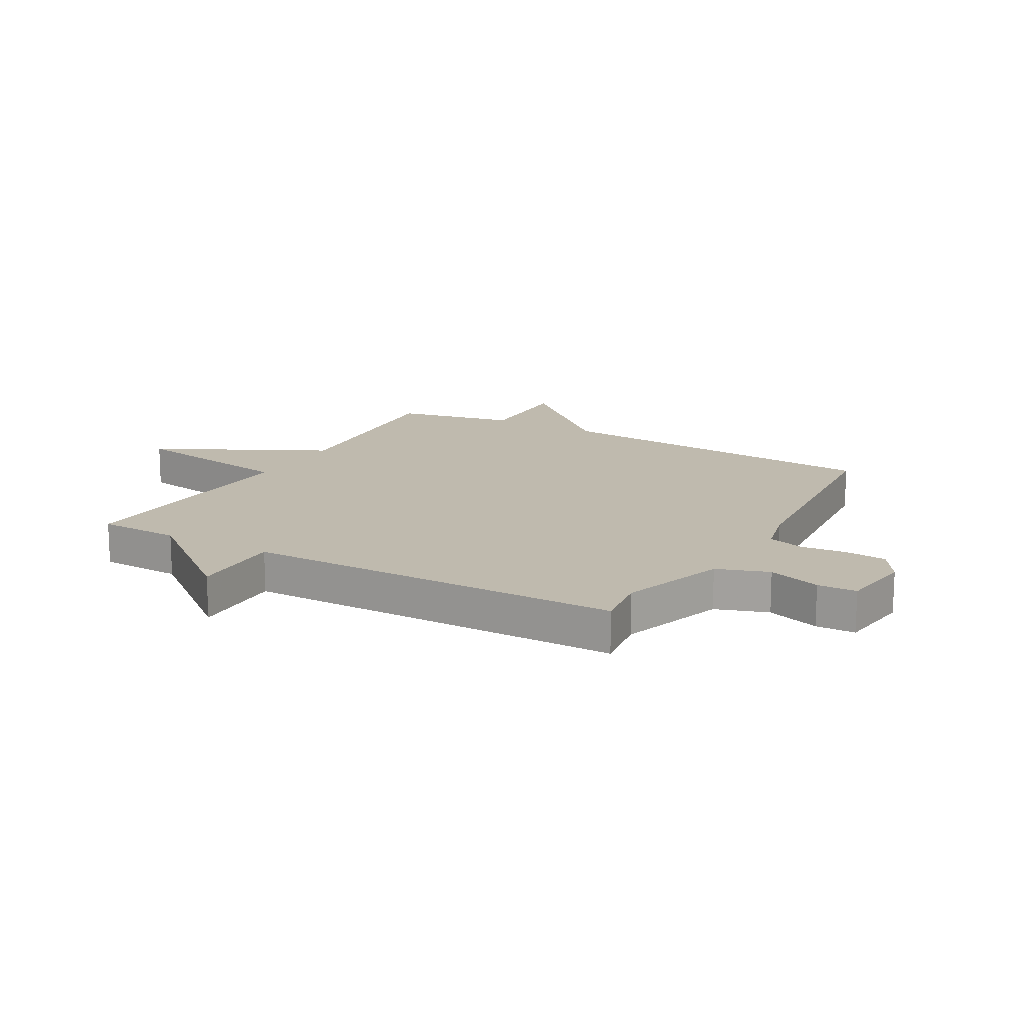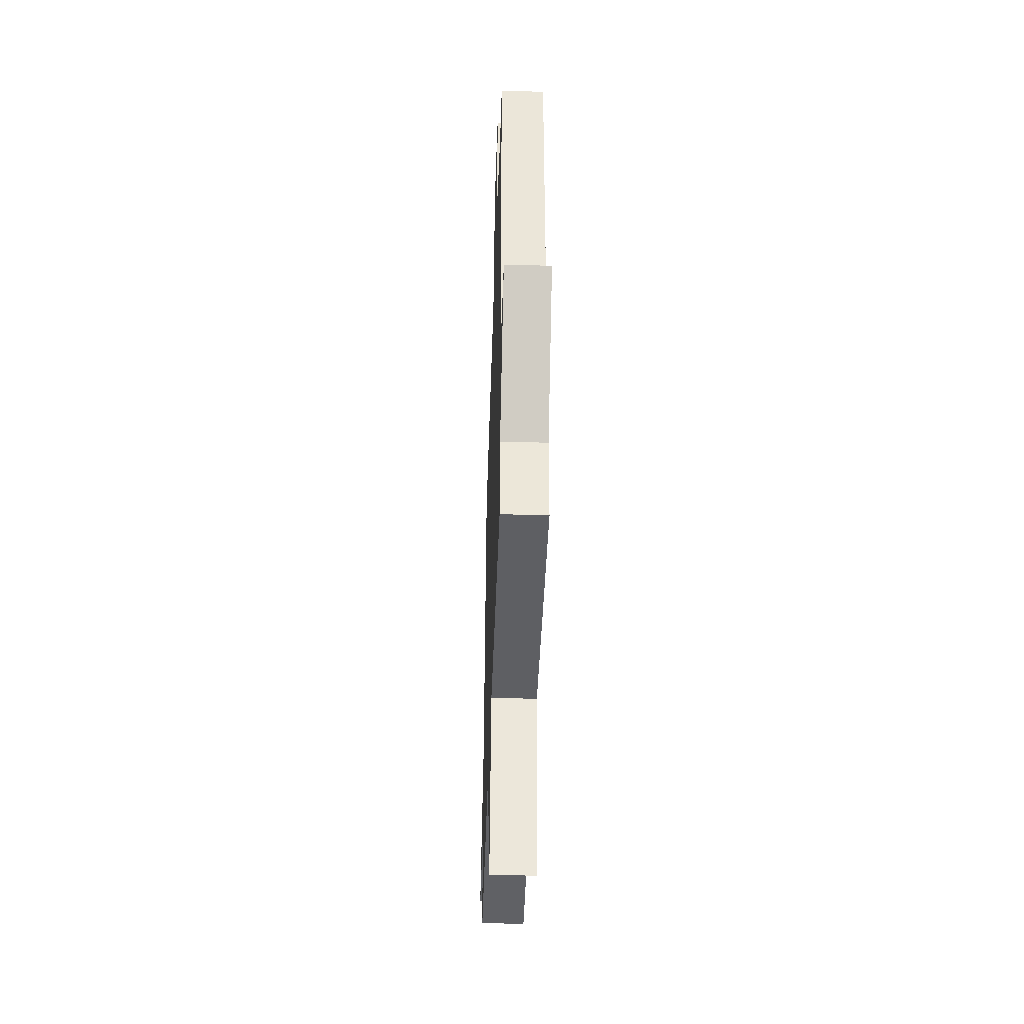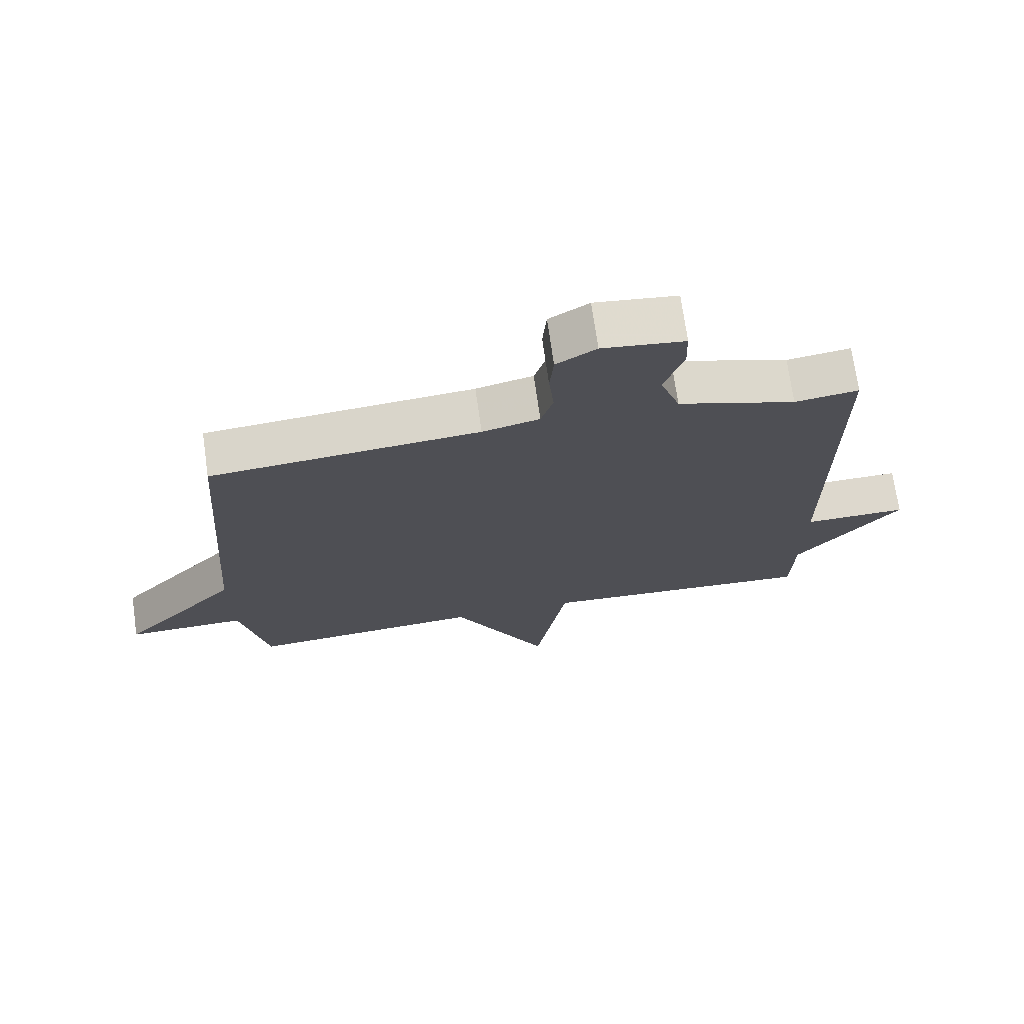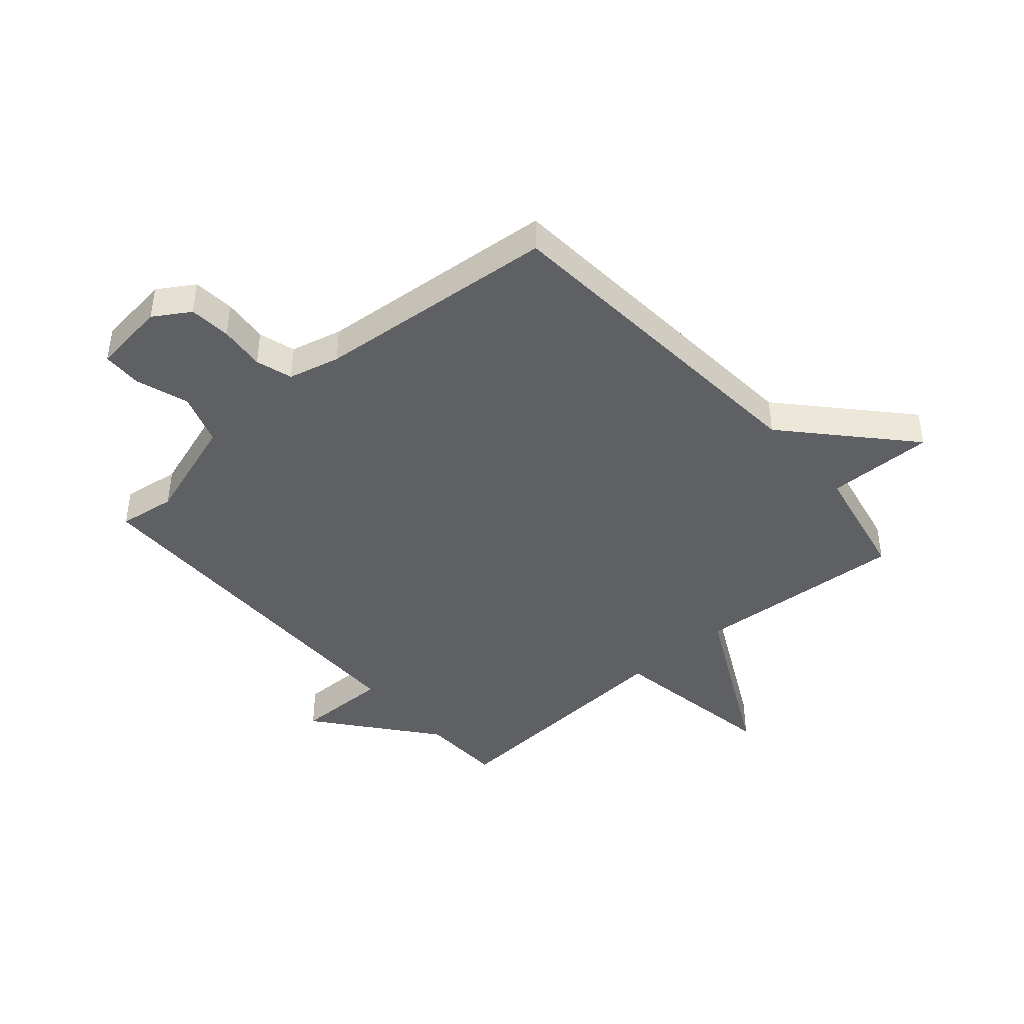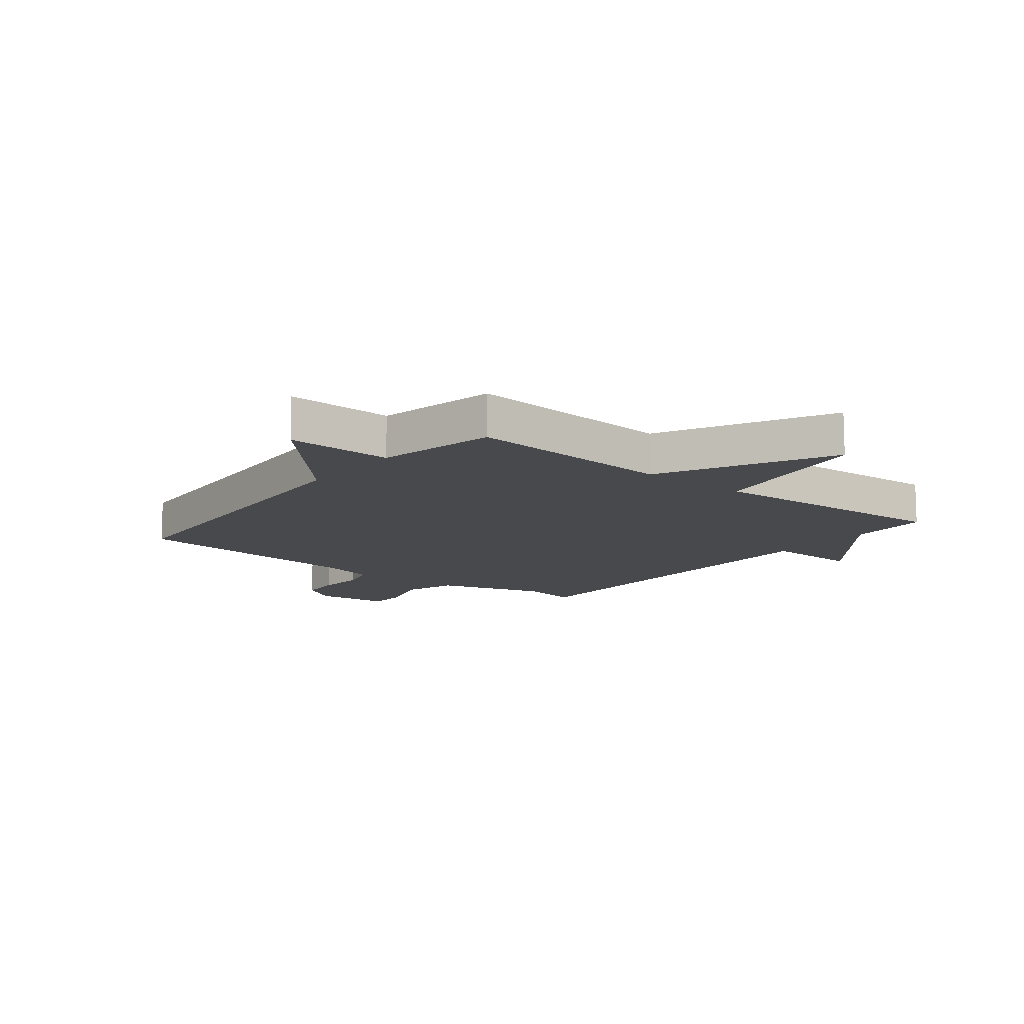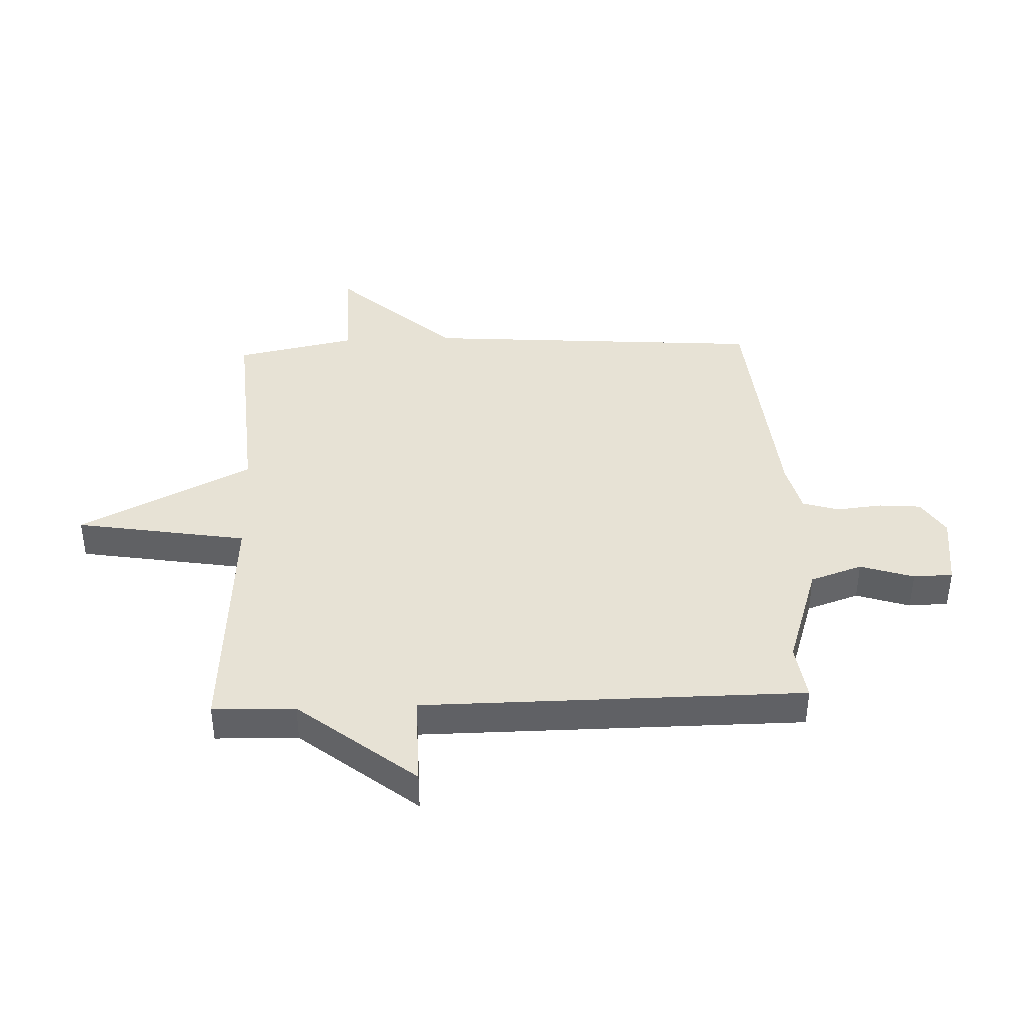
<metadata>
{"format":"obj","ext":"obj","renderer":"f3d","projection":"perspective","resolution":1024,"background":"white","views":[{"elev":15.6,"azim":-60.4,"up":"+Y"},{"elev":-44.2,"azim":-91.9,"up":"+Z"},{"elev":71.9,"azim":172.0,"up":"+Z"},{"elev":-43.0,"azim":41.1,"up":"+Y"},{"elev":-12.4,"azim":141.2,"up":"+Y"},{"elev":40.1,"azim":-92.2,"up":"+Y"}]}
</metadata>
<code>
v -0.5 0.07 0.5
v -0.401 0.07 0.486
v -0.217 0.07 0.546
v -0.186 0.07 0.636
v -0.216 0.07 0.728
v -0.214 0.07 0.796
v -0.086 0.07 0.812
v -0.024 0.07 0.773
v -0.018 0.07 0.701
v -0.026 0.07 0.622
v -0.007 0.07 0.559
v 0.082 0.07 0.537
v 0.5 0.07 0.5
v 0.543 0.07 -0.092
v 0.728 0.07 -0.295
v 0.543 0.07 -0.292
v 0.5 0.07 -0.5
v 0.134 0.07 -0.473
v -0.017 0.07 -0.769
v -0.066 0.07 -0.473
v -0.5 0.07 -0.5
v -0.504 0.07 -0.358
v -0.666 0.07 -0.156
v -0.504 0.07 -0.158
v -0.5 0 0.5
v -0.401 0 0.486
v -0.217 0 0.546
v -0.186 0 0.636
v -0.216 0 0.728
v -0.214 0 0.796
v -0.086 0 0.812
v -0.024 0 0.773
v -0.018 0 0.701
v -0.026 0 0.622
v -0.007 0 0.559
v 0.082 0 0.537
v 0.5 0 0.5
v 0.543 0 -0.092
v 0.728 0 -0.295
v 0.543 0 -0.292
v 0.5 0 -0.5
v 0.134 0 -0.473
v -0.017 0 -0.769
v -0.066 0 -0.473
v -0.5 0 -0.5
v -0.504 0 -0.358
v -0.666 0 -0.156
v -0.504 0 -0.158
f 22 23 24
f 24 1 2
f 22 24 2
f 21 22 2
f 20 21 2
f 18 19 20
f 18 20 2 3
f 18 3 4
f 17 18 4
f 16 17 4
f 16 4 5
f 15 16 5
f 14 15 5
f 12 13 14
f 11 12 14
f 11 14 5 6
f 10 11 6 7
f 7 8 9 10
f 48 47 46
f 26 25 48
f 26 48 46
f 26 46 45
f 26 45 44
f 44 43 42
f 27 26 44 42
f 28 27 42
f 28 42 41
f 28 41 40
f 29 28 40
f 29 40 39
f 29 39 38
f 38 37 36
f 38 36 35
f 30 29 38 35
f 31 30 35 34
f 34 33 32 31
f 1 25 26 2
f 2 26 27 3
f 3 27 28 4
f 4 28 29 5
f 5 29 30 6
f 6 30 31 7
f 7 31 32 8
f 8 32 33 9
f 9 33 34 10
f 10 34 35 11
f 11 35 36 12
f 12 36 37 13
f 13 37 38 14
f 14 38 39 15
f 15 39 40 16
f 16 40 41 17
f 17 41 42 18
f 18 42 43 19
f 19 43 44 20
f 20 44 45 21
f 21 45 46 22
f 22 46 47 23
f 23 47 48 24
f 24 48 25 1

</code>
